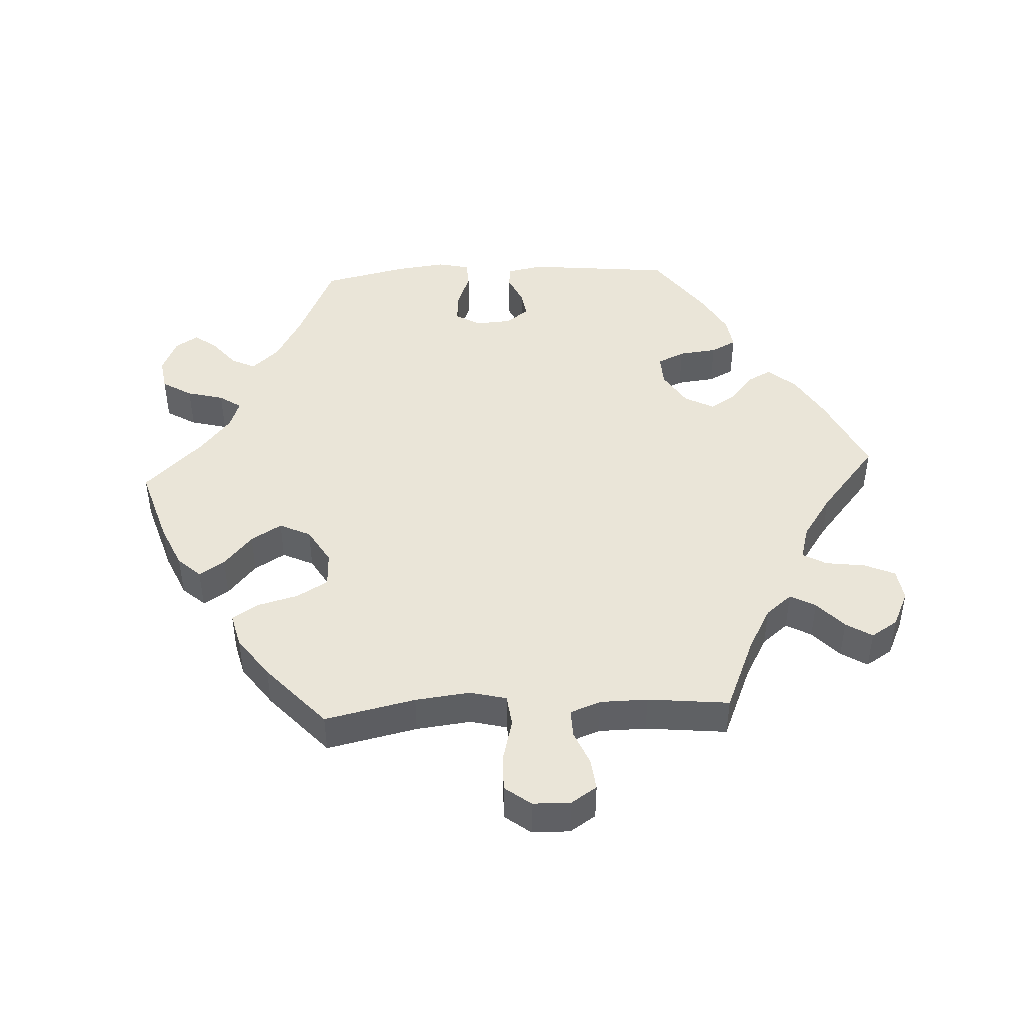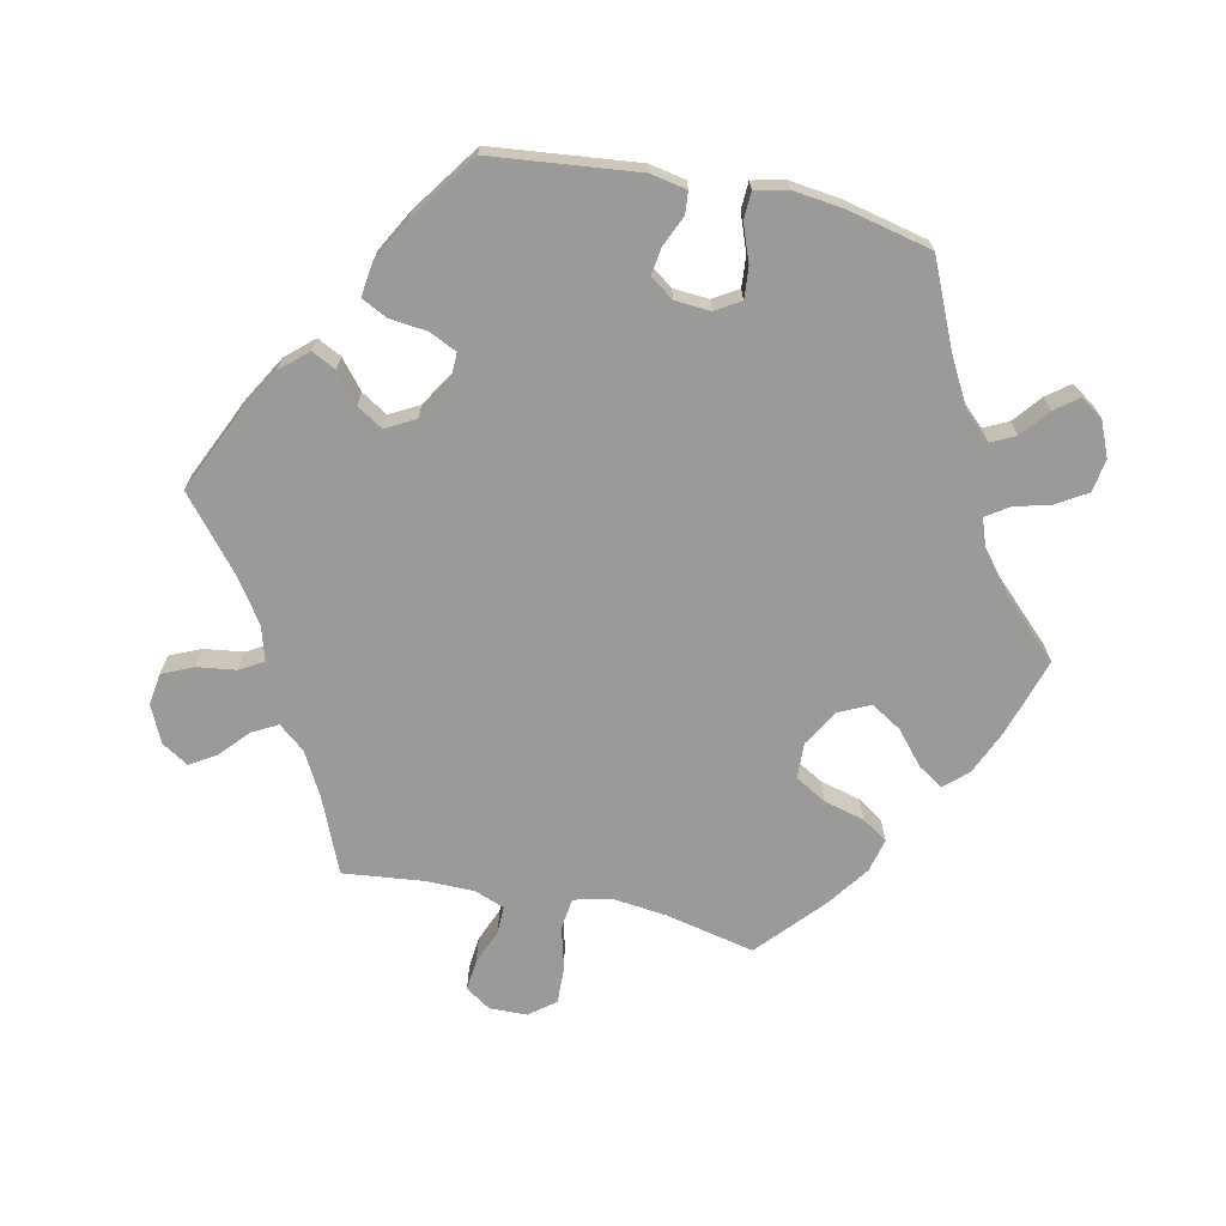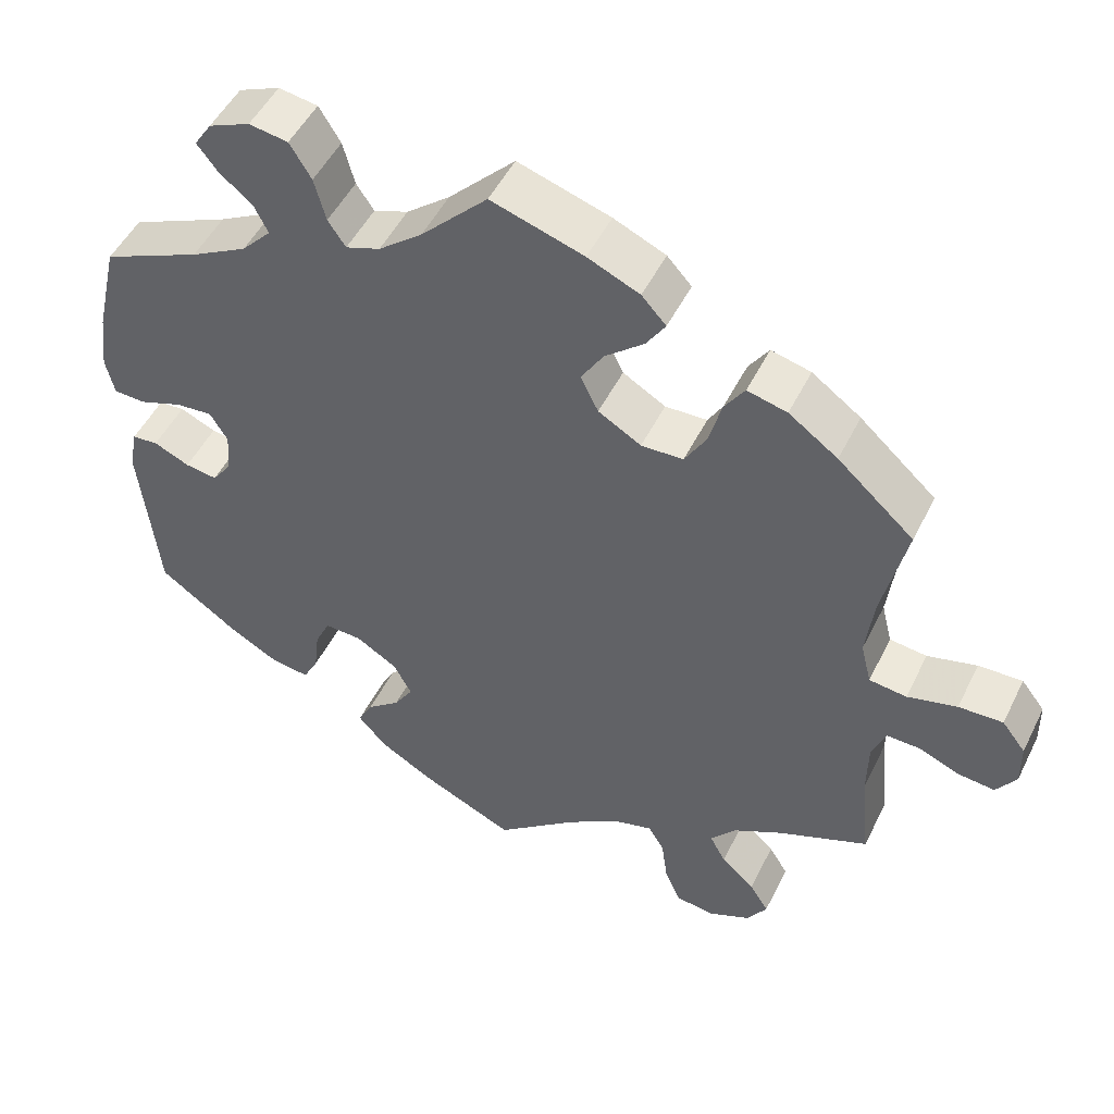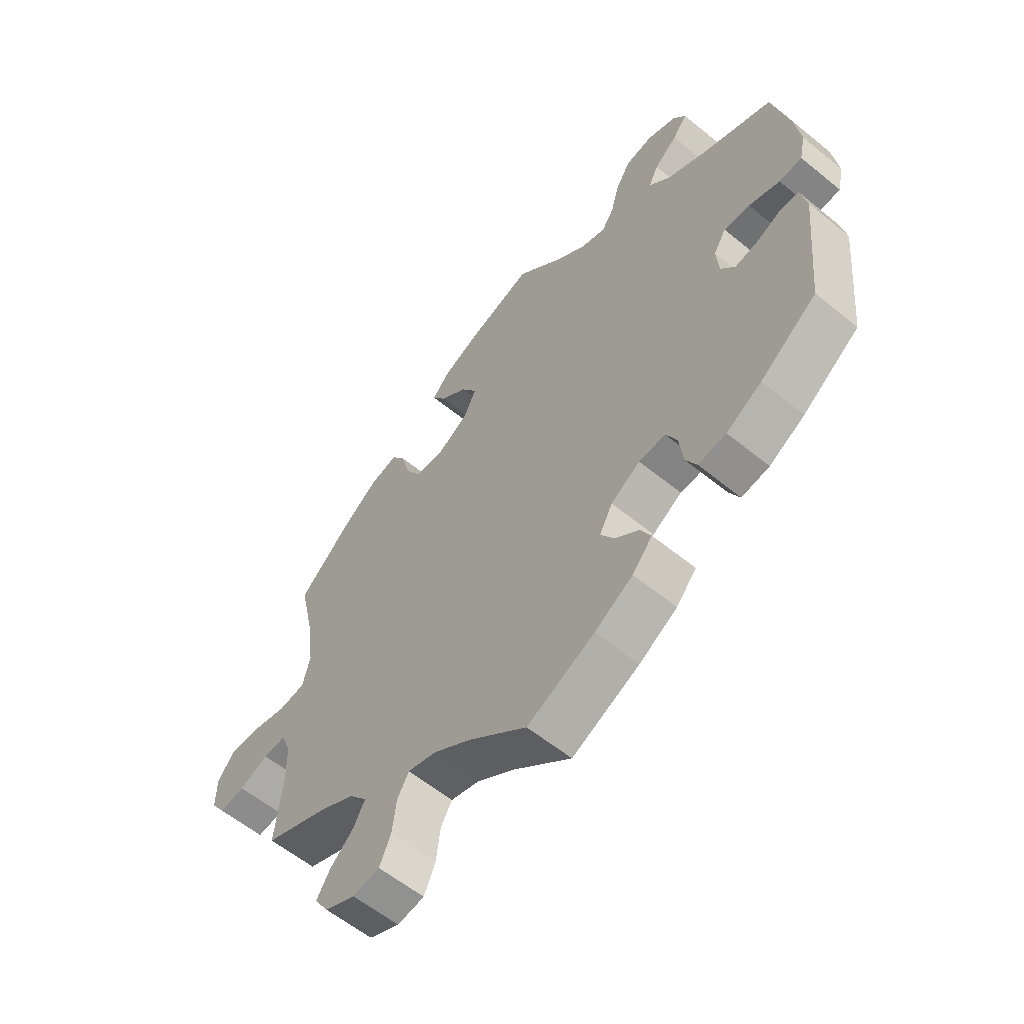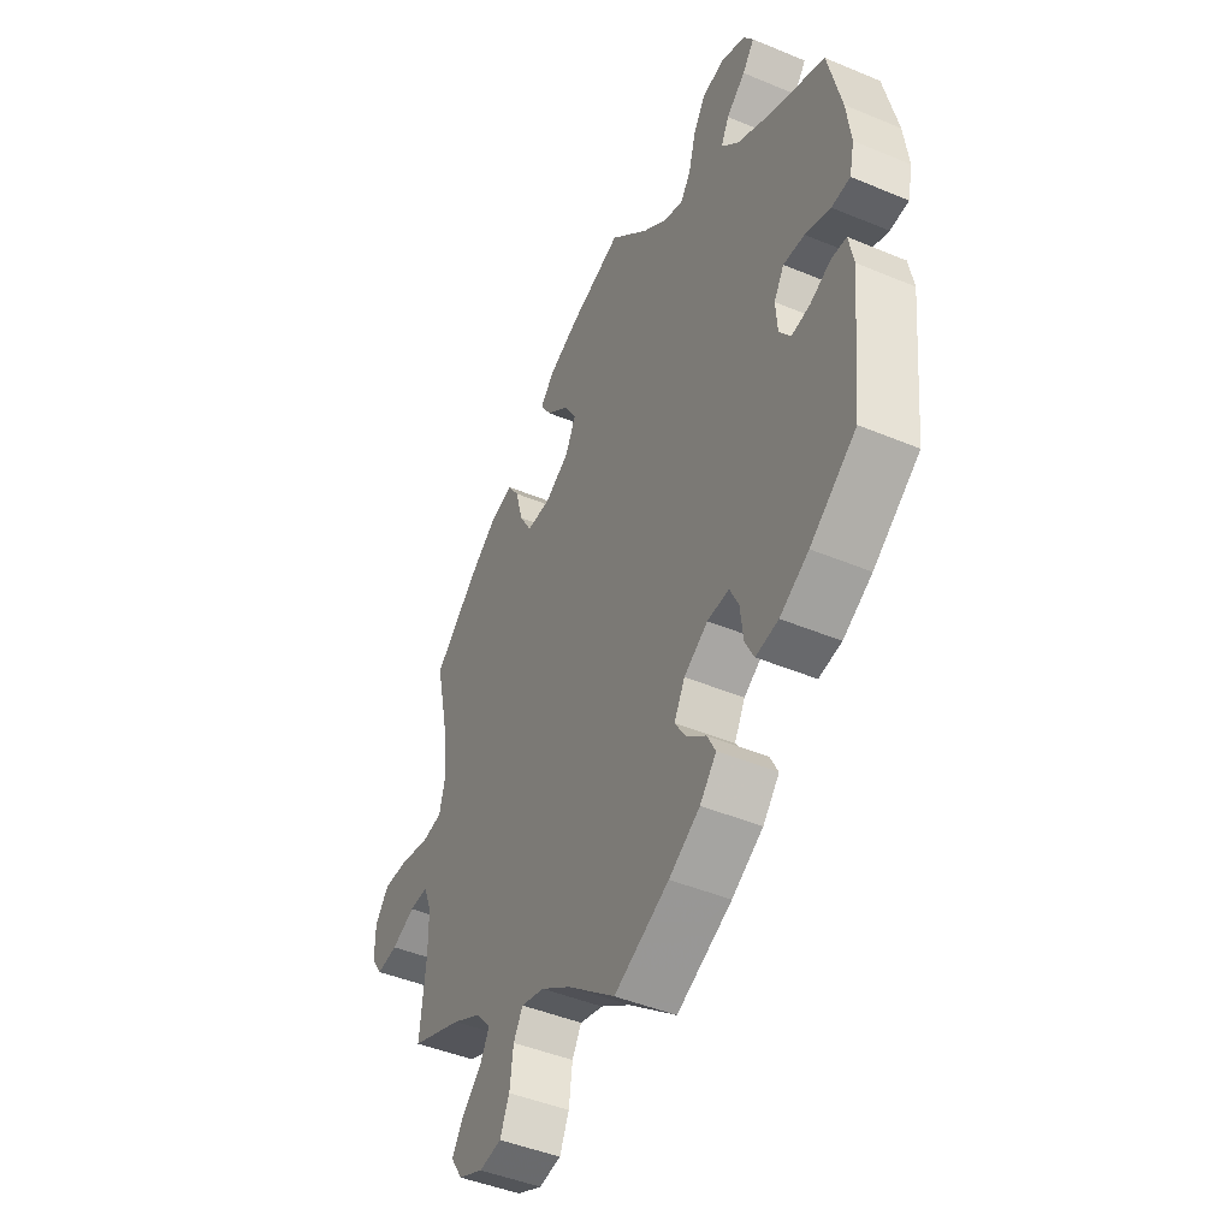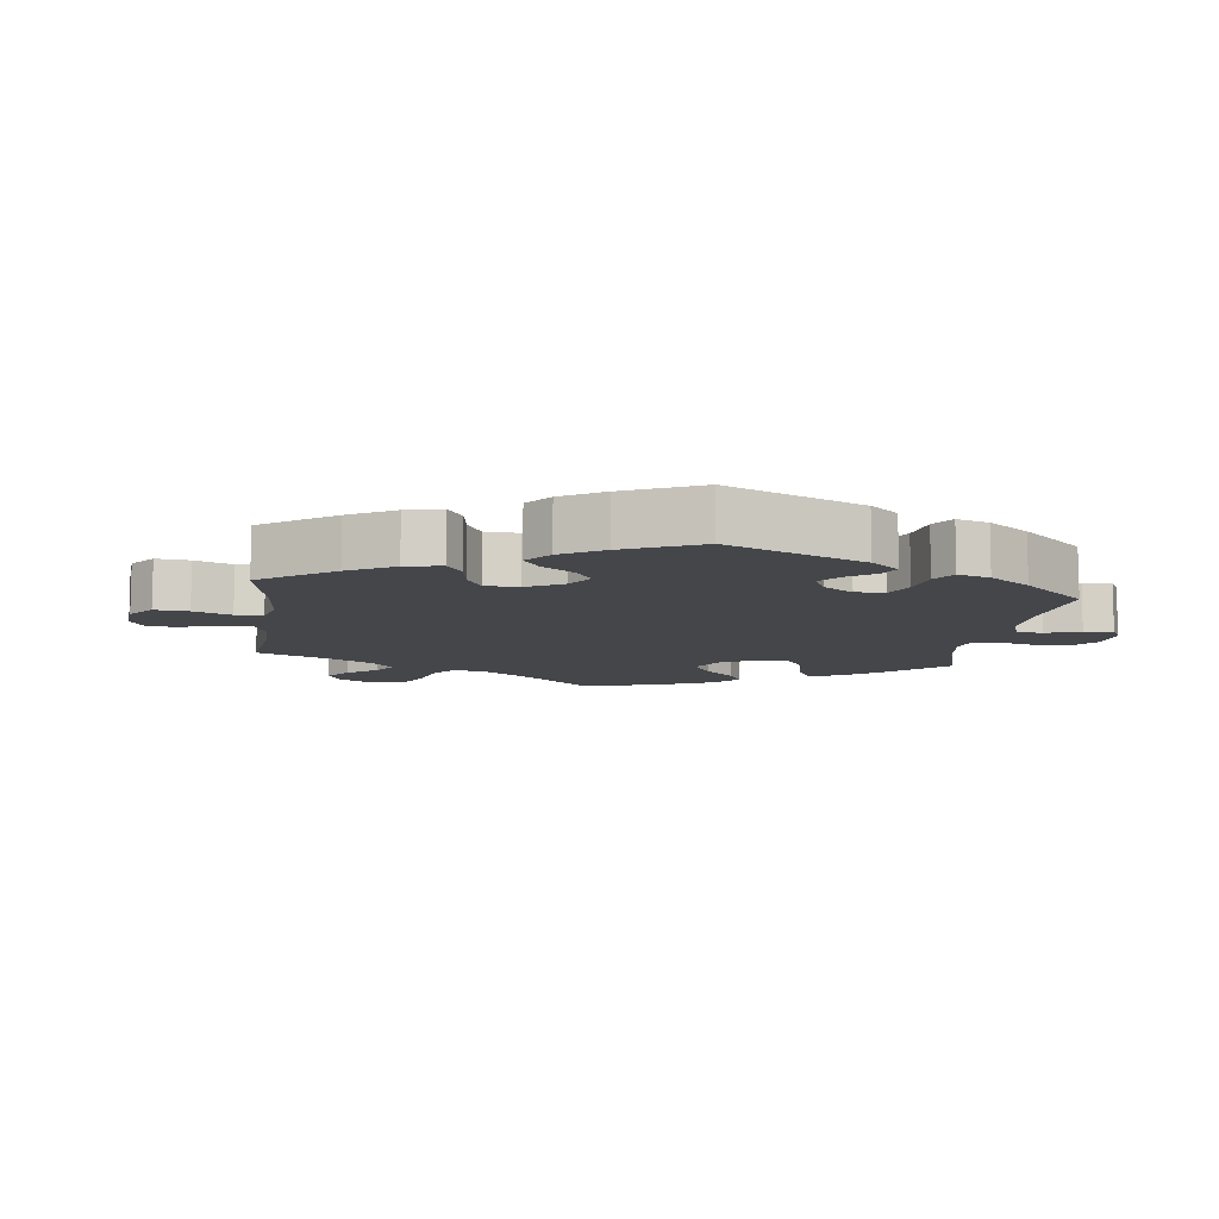
<metadata>
{"format":"obj","ext":"obj","renderer":"f3d","projection":"perspective","resolution":1024,"background":"white","views":[{"elev":44.6,"azim":87.0,"up":"+Y"},{"elev":-69.2,"azim":-101.9,"up":"+Y"},{"elev":50.0,"azim":25.7,"up":"+Z"},{"elev":-59.3,"azim":-129.9,"up":"+Z"},{"elev":-45.5,"azim":-115.7,"up":"+Z"},{"elev":-9.5,"azim":-127.5,"up":"+Y"}]}
</metadata>
<code>
v -0.212 0.07 0.503
v -0.426 0.07 -0.053
v -0.467 0.07 0.072
v 0.42 0.07 -0.359
v 0.537 0.07 -0.31
v -0.566 0.07 0.053
v -0.221 0.07 -0.289
v 0.295 0.07 0.42
v -0.306 0.07 0.614
v -0.408 0.07 0.367
v 0.279 0.07 -0.614
v -0.168 0.07 -0.407
v -0.194 0.07 -0.522
v -0.4 0.07 -0.017
v 0.385 0.07 -0.595
v 0.25 0.07 -0.506
v -0.295 0.07 0.449
v 0 0.07 -0.62
v -0.227 0.07 0.56
v 0 0.07 0.62
v -0.144 0.07 0.485
v 0.543 0.07 -0.065
v 0.506 0.07 0.171
v -0.124 0.07 -0.563
v -0.29 0.07 -0.329
v -0.549 0.07 -0.029
v -0.524 0.07 0.051
v 0.586 0.07 -0.066
v 0.559 0.07 0.025
v 0.537 0.07 0.31
v -0.368 0.07 -0.42
v 0.688 0.07 -0.093
v -0.567 0.07 0.181
v -0.297 0.07 -0.388
v -0.537 0.07 -0.31
v 0.64 0.07 -0.088
v -0.537 0.07 0.31
v 0.496 0.07 0.087
v 0.386 0.07 -0.514
v 0.411 0.07 -0.554
v 0.624 0.07 0.042
v 0.221 0.07 0.517
v -0.231 0.07 -0.48
v 0.524 0.07 -0.185
v 0.229 0.07 -0.47
v 0.139 0.07 0.34
v 0.121 0.07 0.582
v 0.329 0.07 -0.621
v -0.383 0.07 0.556
v -0.515 0.07 -0.026
v -0.396 0.07 0.038
v -0.433 0.07 -0.384
v -0.212 0.07 -0.443
v -0.317 0.07 -0.427
v -0.189 0.07 0.469
v -0.36 0.07 0.591
v 0.714 0.07 -0.054
v 0.176 0.07 -0.485
v 0.108 0.07 -0.531
v 0.189 0.07 0.552
v 0.342 0.07 -0.474
v 0.195 0.07 0.307
v 0.321 0.07 -0.435
v 0.116 0.07 0.388
v -0.27 0.07 -0.287
v 0.321 0.07 0.459
v -0.577 0.07 0.103
v 0.51 0.07 0.031
v 0.258 0.07 -0.567
v -0.313 0.07 0.486
v 0.25 0.07 0.309
v 0.682 0.07 0.044
v 0.278 0.07 0.357
v -0.419 0.07 0.076
v -0.167 0.07 -0.322
v 0.145 0.07 0.435
v -0.56 0.07 -0.085
v -0.087 0.07 0.531
v 0.373 0.07 0.446
v 0.196 0.07 0.478
v -0.255 0.07 0.606
v 0.354 0.07 -0.395
v -0.468 0.07 -0.047
v 0.525 0.07 -0.112
v -0.356 0.07 0.521
v -0.143 0.07 -0.367
v 0.437 0.07 0.4
v 0.713 0.07 0.004
v -0.334 0.07 0.407
v -0.212 -0 0.503
v -0.426 -0 -0.053
v -0.467 -0 0.072
v 0.42 -0 -0.359
v 0.537 -0 -0.31
v -0.566 -0 0.053
v -0.221 -0 -0.289
v 0.295 -0 0.42
v -0.306 -0 0.614
v -0.408 -0 0.367
v 0.279 -0 -0.614
v -0.168 -0 -0.407
v -0.194 -0 -0.522
v -0.4 -0 -0.017
v 0.385 -0 -0.595
v 0.25 -0 -0.506
v -0.295 -0 0.449
v 0 -0 -0.62
v -0.227 -0 0.56
v 0 -0 0.62
v -0.144 -0 0.485
v 0.543 -0 -0.065
v 0.506 -0 0.171
v -0.124 -0 -0.563
v -0.29 -0 -0.329
v -0.549 -0 -0.029
v -0.524 -0 0.051
v 0.586 -0 -0.066
v 0.559 -0 0.025
v 0.537 -0 0.31
v -0.368 -0 -0.42
v 0.688 -0 -0.093
v -0.567 -0 0.181
v -0.297 -0 -0.388
v -0.537 -0 -0.31
v 0.64 -0 -0.088
v -0.537 -0 0.31
v 0.496 -0 0.087
v 0.386 -0 -0.514
v 0.411 -0 -0.554
v 0.624 -0 0.042
v 0.221 -0 0.517
v -0.231 -0 -0.48
v 0.524 -0 -0.185
v 0.229 -0 -0.47
v 0.139 -0 0.34
v 0.121 -0 0.582
v 0.329 -0 -0.621
v -0.383 -0 0.556
v -0.515 -0 -0.026
v -0.396 -0 0.038
v -0.433 -0 -0.384
v -0.212 -0 -0.443
v -0.317 -0 -0.427
v -0.189 -0 0.469
v -0.36 -0 0.591
v 0.714 -0 -0.054
v 0.176 -0 -0.485
v 0.108 -0 -0.531
v 0.189 -0 0.552
v 0.342 -0 -0.474
v 0.195 -0 0.307
v 0.321 -0 -0.435
v 0.116 -0 0.388
v -0.27 -0 -0.287
v 0.321 -0 0.459
v -0.577 -0 0.103
v 0.51 -0 0.031
v 0.258 -0 -0.567
v -0.313 -0 0.486
v 0.25 -0 0.309
v 0.682 -0 0.044
v 0.278 -0 0.357
v -0.419 -0 0.076
v -0.167 -0 -0.322
v 0.145 -0 0.435
v -0.56 -0 -0.085
v -0.087 -0 0.531
v 0.373 -0 0.446
v 0.196 -0 0.478
v -0.255 -0 0.606
v 0.354 -0 -0.395
v -0.468 -0 -0.047
v 0.525 -0 -0.112
v -0.356 -0 0.521
v -0.143 -0 -0.367
v 0.437 -0 0.4
v 0.713 -0 0.004
v -0.334 -0 0.407
f 25 34 54 31
f 65 25 31 52
f 13 43 53 12
f 13 12 86
f 59 18 24 13
f 58 59 13 86
f 45 58 86 75
f 48 11 69 16
f 48 16 45
f 15 48 45
f 61 39 40 15
f 63 61 15 45
f 82 63 45 75
f 44 5 4
f 84 44 4 82
f 22 84 82 75
f 57 32 36 28
f 57 28 22
f 88 57 22
f 29 41 72 88
f 68 29 88 22
f 79 87 30 23
f 79 23 38
f 73 8 66 79
f 71 73 79 38
f 62 71 38 68
f 60 42 80 76
f 60 76 64
f 78 20 47 60
f 21 78 60 64
f 55 21 64 46
f 9 81 19 1
f 9 1 55
f 56 9 55
f 70 85 49 56
f 17 70 56 55
f 89 17 55 46
f 67 33 37 10
f 3 27 6 67
f 74 3 67 10
f 51 74 10 89
f 77 26 50 83
f 77 83 2
f 65 52 35 77
f 68 22 75 7
f 14 51 89 46
f 2 14 46 62
f 7 65 77 2
f 2 62 68 7
f 120 143 123 114
f 141 120 114 154
f 101 142 132 102
f 175 101 102
f 102 113 107 148
f 175 102 148 147
f 164 175 147 134
f 105 158 100 137
f 134 105 137
f 134 137 104
f 104 129 128 150
f 134 104 150 152
f 164 134 152 171
f 93 94 133
f 171 93 133 173
f 164 171 173 111
f 117 125 121 146
f 111 117 146
f 111 146 177
f 177 161 130 118
f 111 177 118 157
f 112 119 176 168
f 127 112 168
f 168 155 97 162
f 127 168 162 160
f 157 127 160 151
f 165 169 131 149
f 153 165 149
f 149 136 109 167
f 153 149 167 110
f 135 153 110 144
f 90 108 170 98
f 144 90 98
f 144 98 145
f 145 138 174 159
f 144 145 159 106
f 135 144 106 178
f 99 126 122 156
f 156 95 116 92
f 99 156 92 163
f 178 99 163 140
f 172 139 115 166
f 91 172 166
f 166 124 141 154
f 96 164 111 157
f 135 178 140 103
f 151 135 103 91
f 91 166 154 96
f 96 157 151 91
f 77 166 115 26
f 26 115 139 50
f 50 139 172 83
f 83 172 91 2
f 2 91 103 14
f 14 103 140 51
f 51 140 163 74
f 74 163 92 3
f 3 92 116 27
f 27 116 95 6
f 6 95 156 67
f 67 156 122 33
f 33 122 126 37
f 37 126 99 10
f 10 99 178 89
f 89 178 106 17
f 17 106 159 70
f 70 159 174 85
f 85 174 138 49
f 49 138 145 56
f 56 145 98 9
f 9 98 170 81
f 81 170 108 19
f 19 108 90 1
f 1 90 144 55
f 55 144 110 21
f 21 110 167 78
f 78 167 109 20
f 20 109 136 47
f 47 136 149 60
f 60 149 131 42
f 42 131 169 80
f 80 169 165 76
f 76 165 153 64
f 64 153 135 46
f 46 135 151 62
f 62 151 160 71
f 71 160 162 73
f 73 162 97 8
f 8 97 155 66
f 66 155 168 79
f 79 168 176 87
f 87 176 119 30
f 30 119 112 23
f 23 112 127 38
f 38 127 157 68
f 68 157 118 29
f 29 118 130 41
f 41 130 161 72
f 72 161 177 88
f 88 177 146 57
f 57 146 121 32
f 32 121 125 36
f 36 125 117 28
f 28 117 111 22
f 22 111 173 84
f 84 173 133 44
f 44 133 94 5
f 5 94 93 4
f 4 93 171 82
f 82 171 152 63
f 63 152 150 61
f 61 150 128 39
f 39 128 129 40
f 40 129 104 15
f 15 104 137 48
f 48 137 100 11
f 11 100 158 69
f 69 158 105 16
f 16 105 134 45
f 45 134 147 58
f 58 147 148 59
f 59 148 107 18
f 18 107 113 24
f 24 113 102 13
f 13 102 132 43
f 43 132 142 53
f 53 142 101 12
f 12 101 175 86
f 86 175 164 75
f 75 164 96 7
f 7 96 154 65
f 65 154 114 25
f 25 114 123 34
f 34 123 143 54
f 54 143 120 31
f 31 120 141 52
f 52 141 124 35
f 35 124 166 77

</code>
